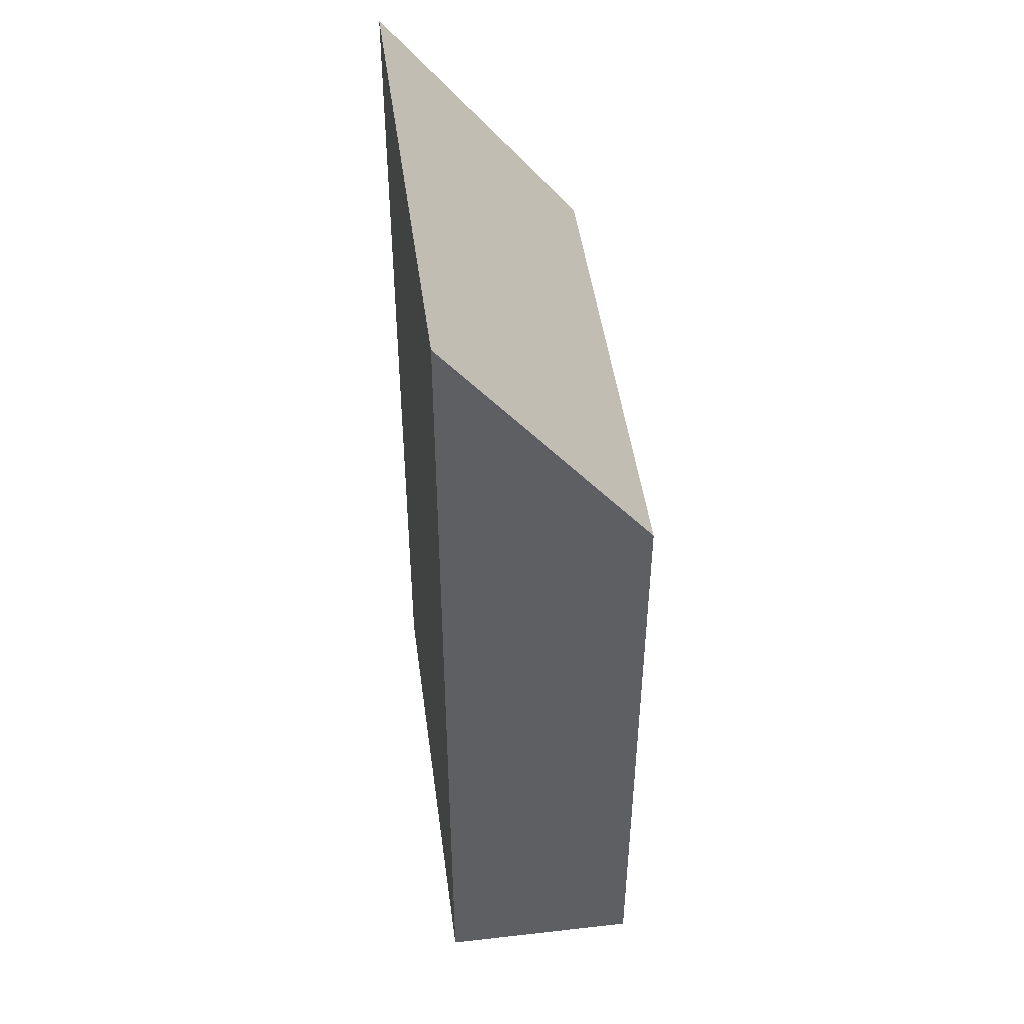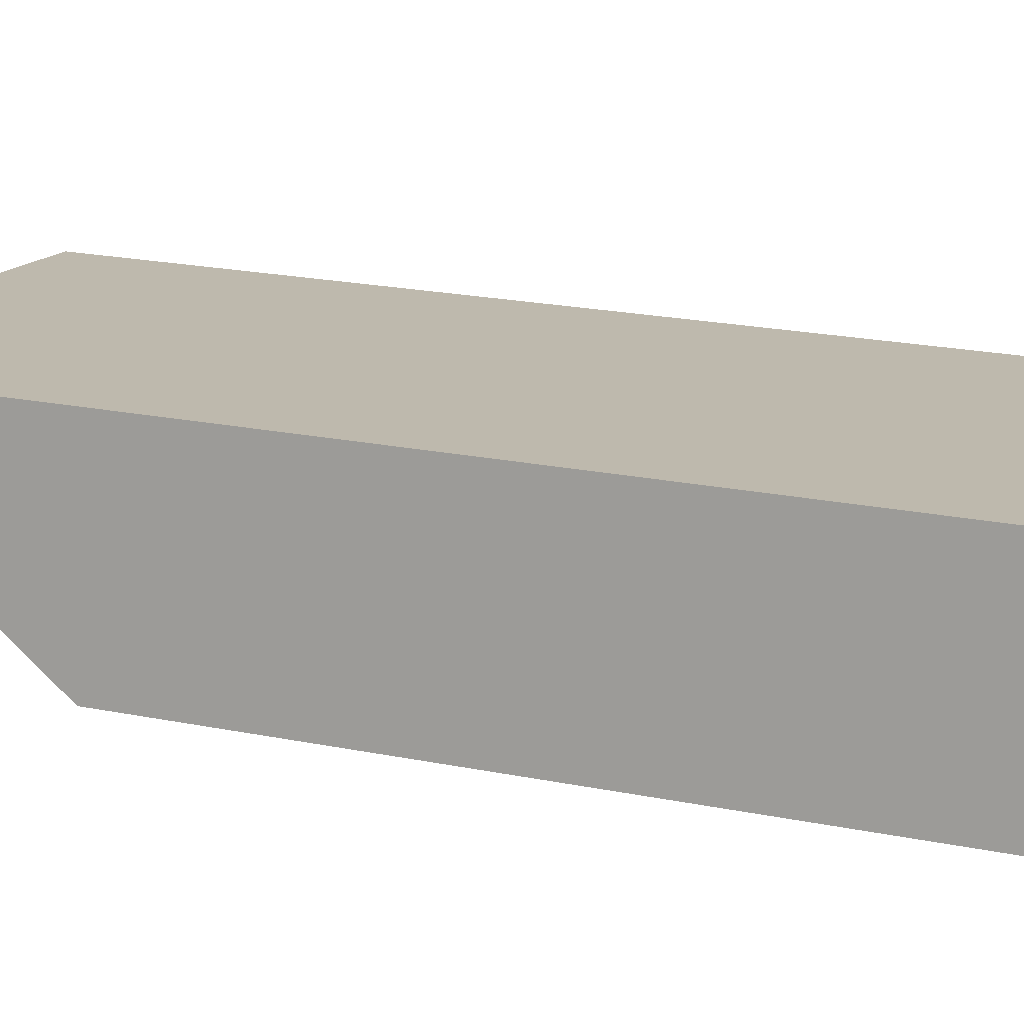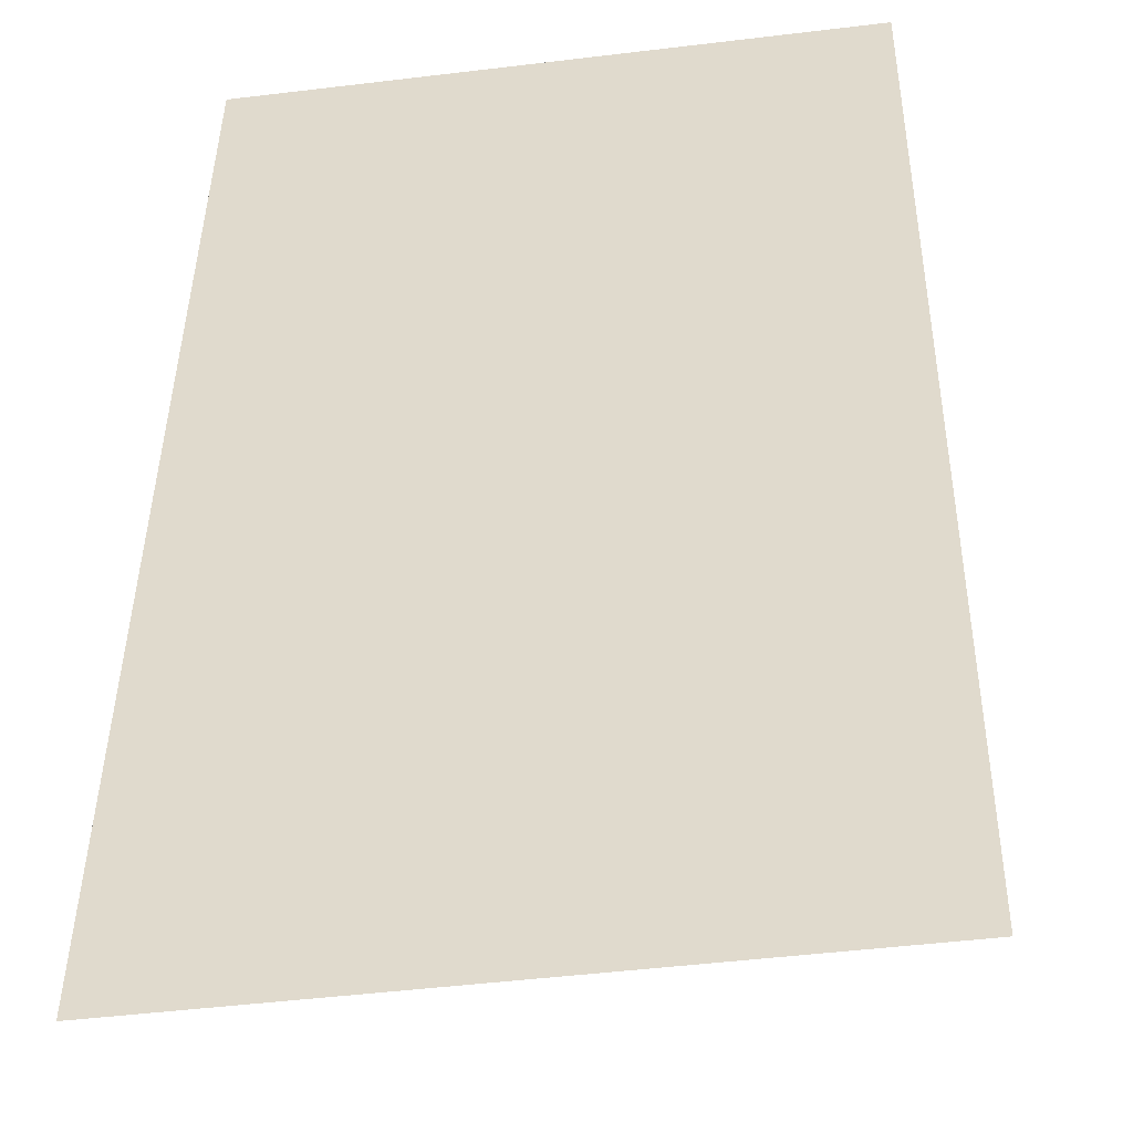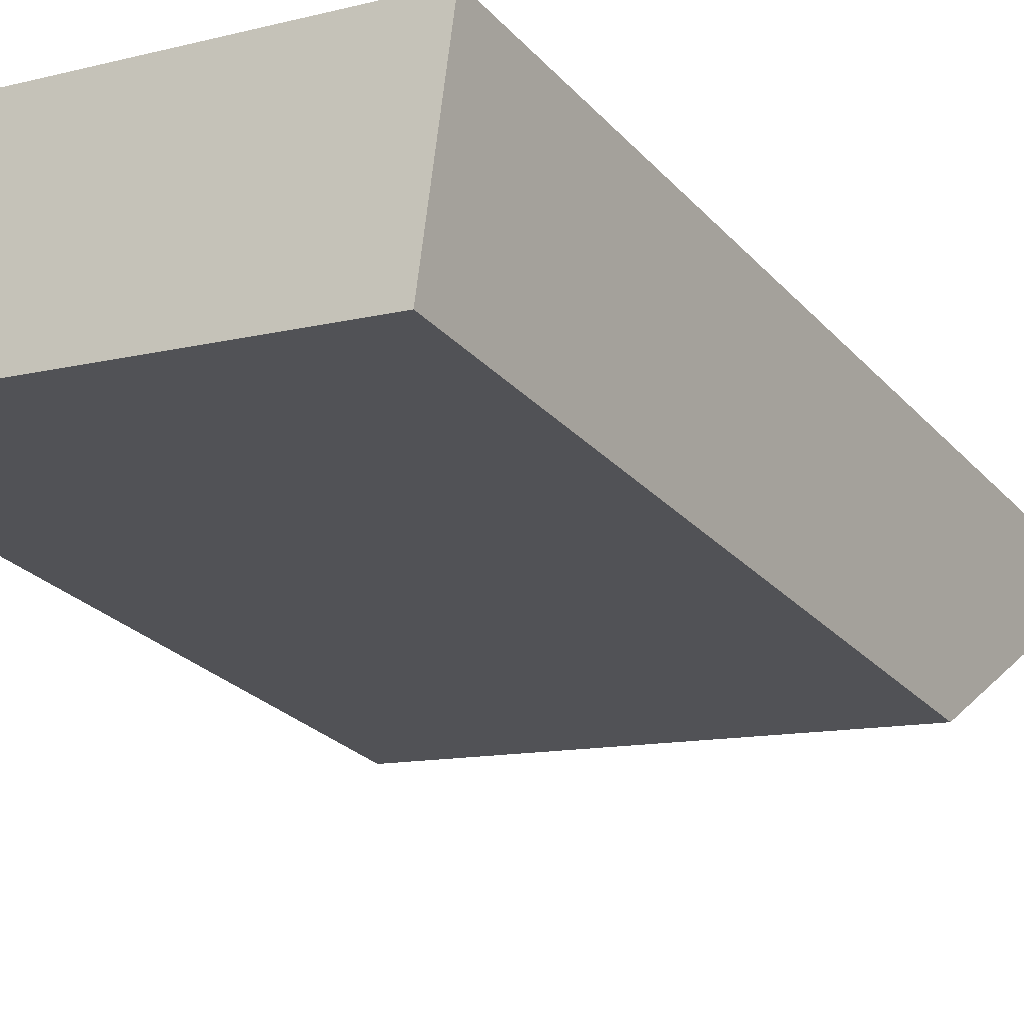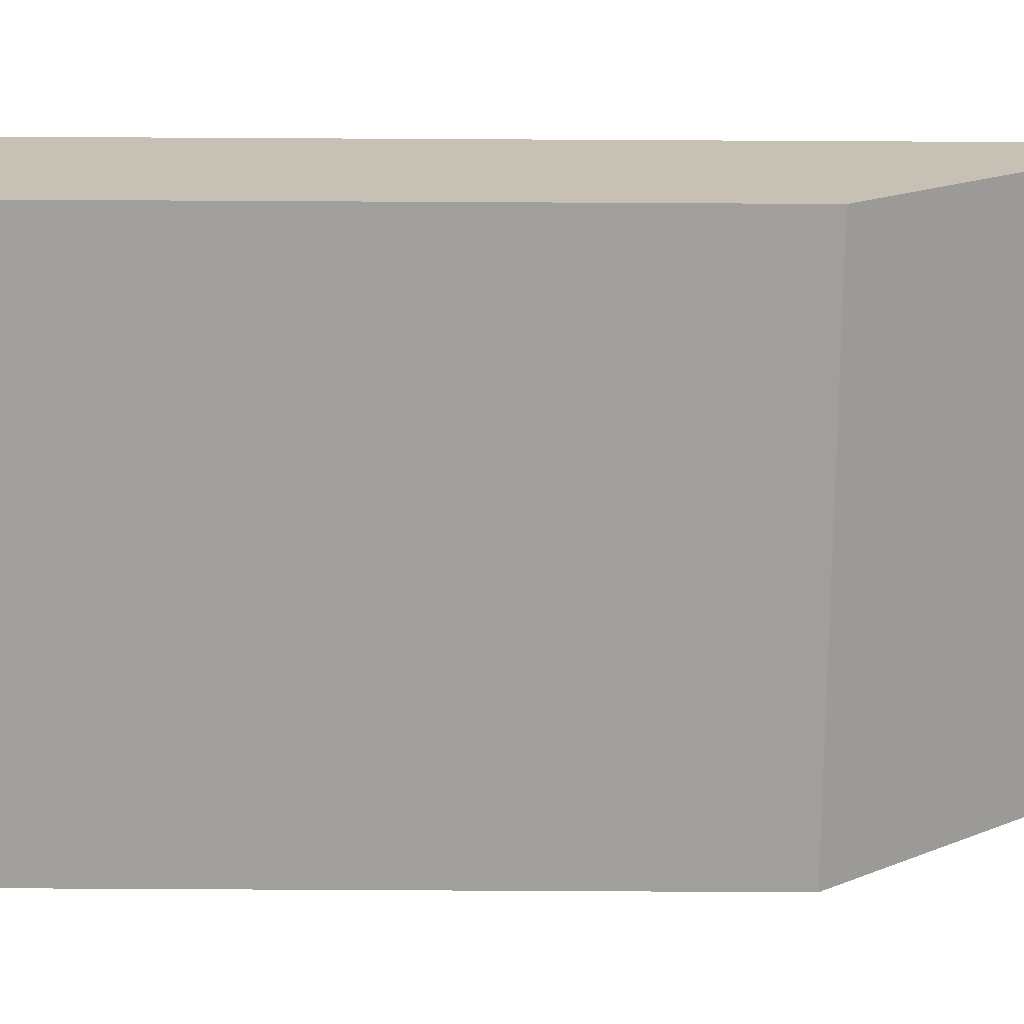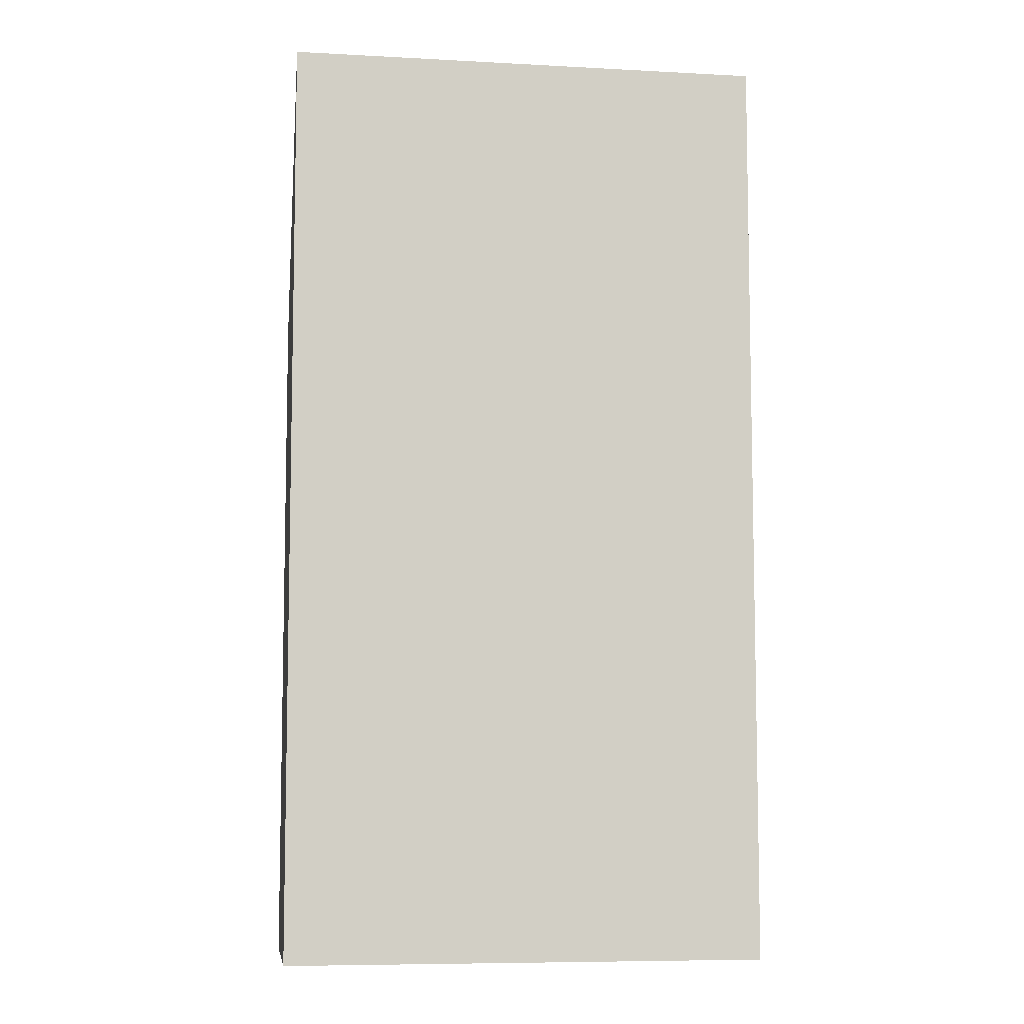
<metadata>
{"format":"obj","ext":"obj","renderer":"f3d","projection":"perspective","resolution":1024,"background":"white","views":[{"elev":47.1,"azim":90.2,"up":"+Y"},{"elev":22.4,"azim":-71.0,"up":"+Z"},{"elev":37.5,"azim":-179.3,"up":"+Z"},{"elev":-25.7,"azim":31.5,"up":"+Z"},{"elev":-79.0,"azim":89.7,"up":"+Z"},{"elev":-7.6,"azim":-0.3,"up":"+Y"}]}
</metadata>
<code>
v  0.398 13.82 2.927
v  7.074 10.04 -0.961
v  0 10.04 6.15e-16
v  7.457 13.8 1.951
v  7.074 5.884e-17 -0.961
v  0 0 0
v  0.398 -1.792e-16 2.927
v  7.457 -1.195e-16 1.951
g defaultobject
f 1 2 3
f 2 1 4
f 5 3 2
f 3 5 6
f 3 7 1
f 7 3 6
f 7 4 1
f 4 7 8
f 8 2 4
f 2 8 5
f 8 6 5
f 6 8 7

</code>
